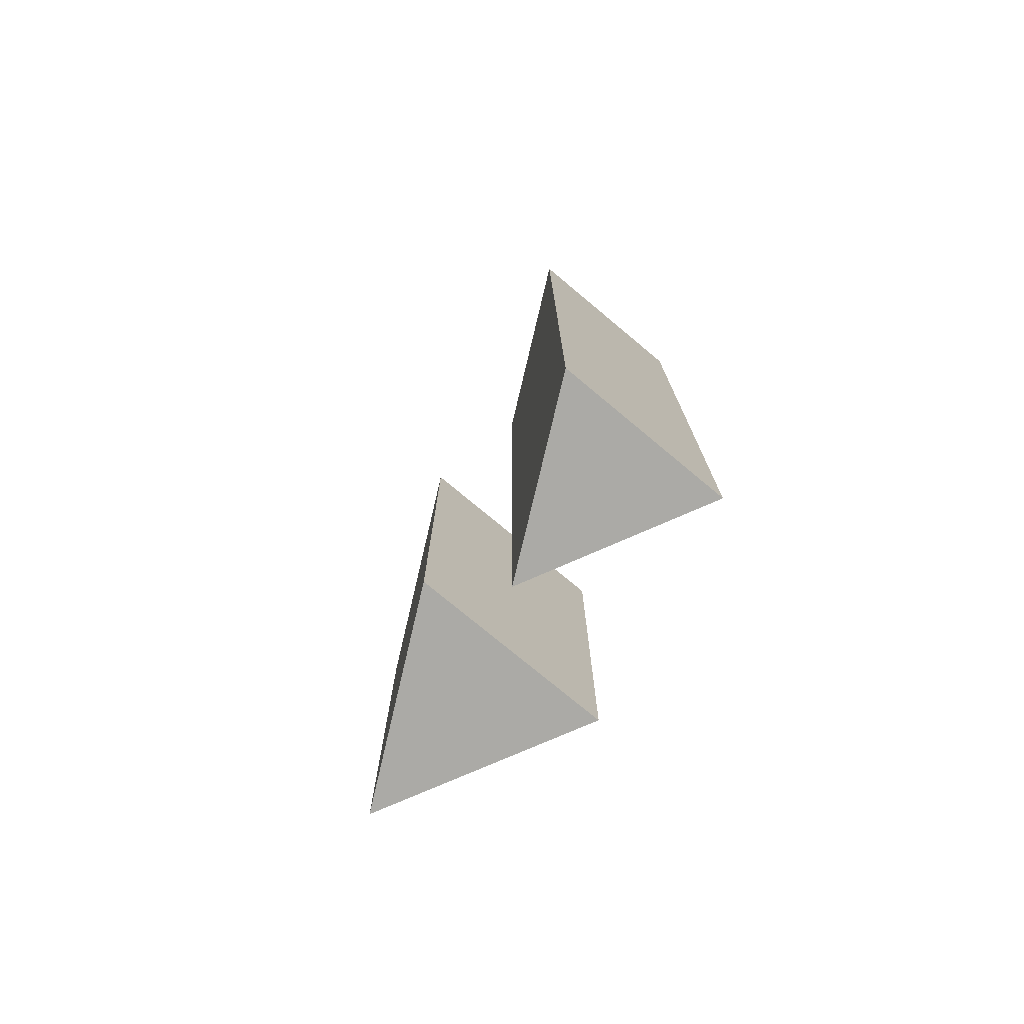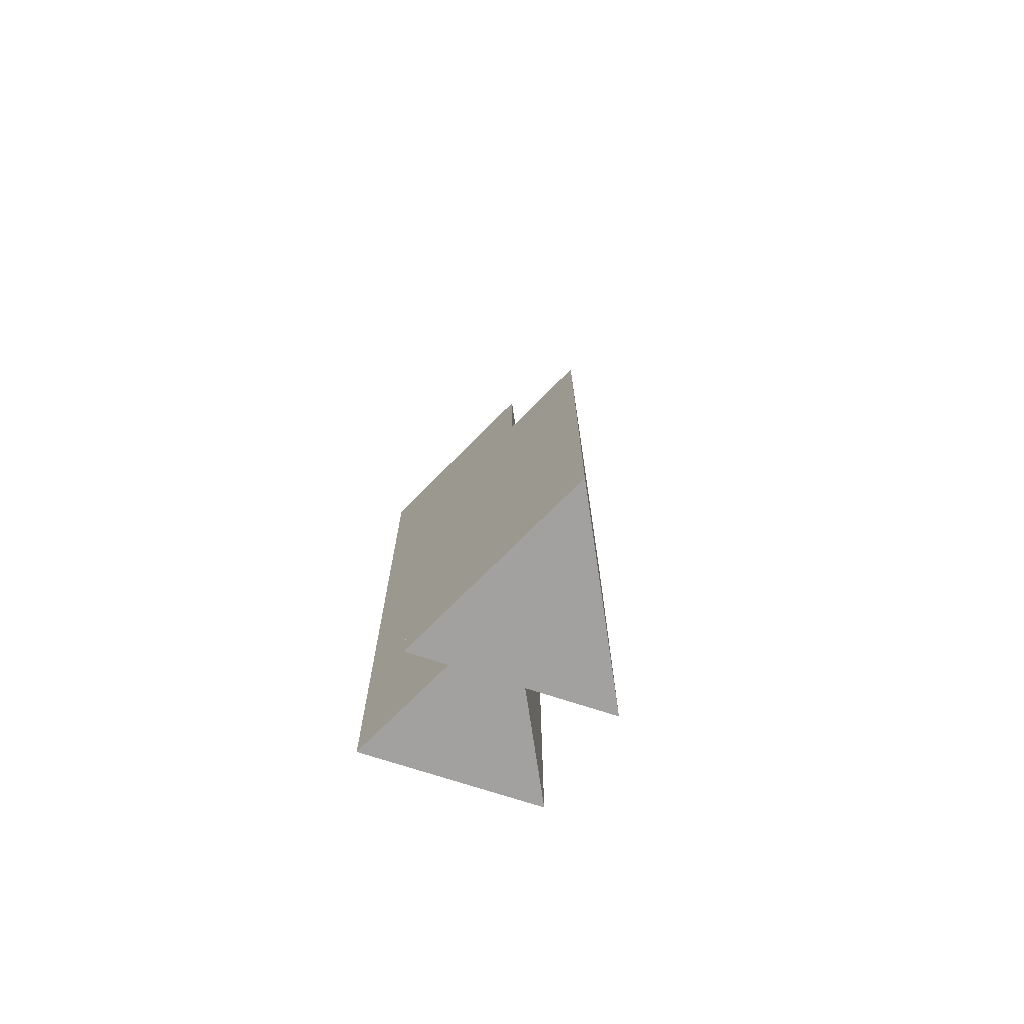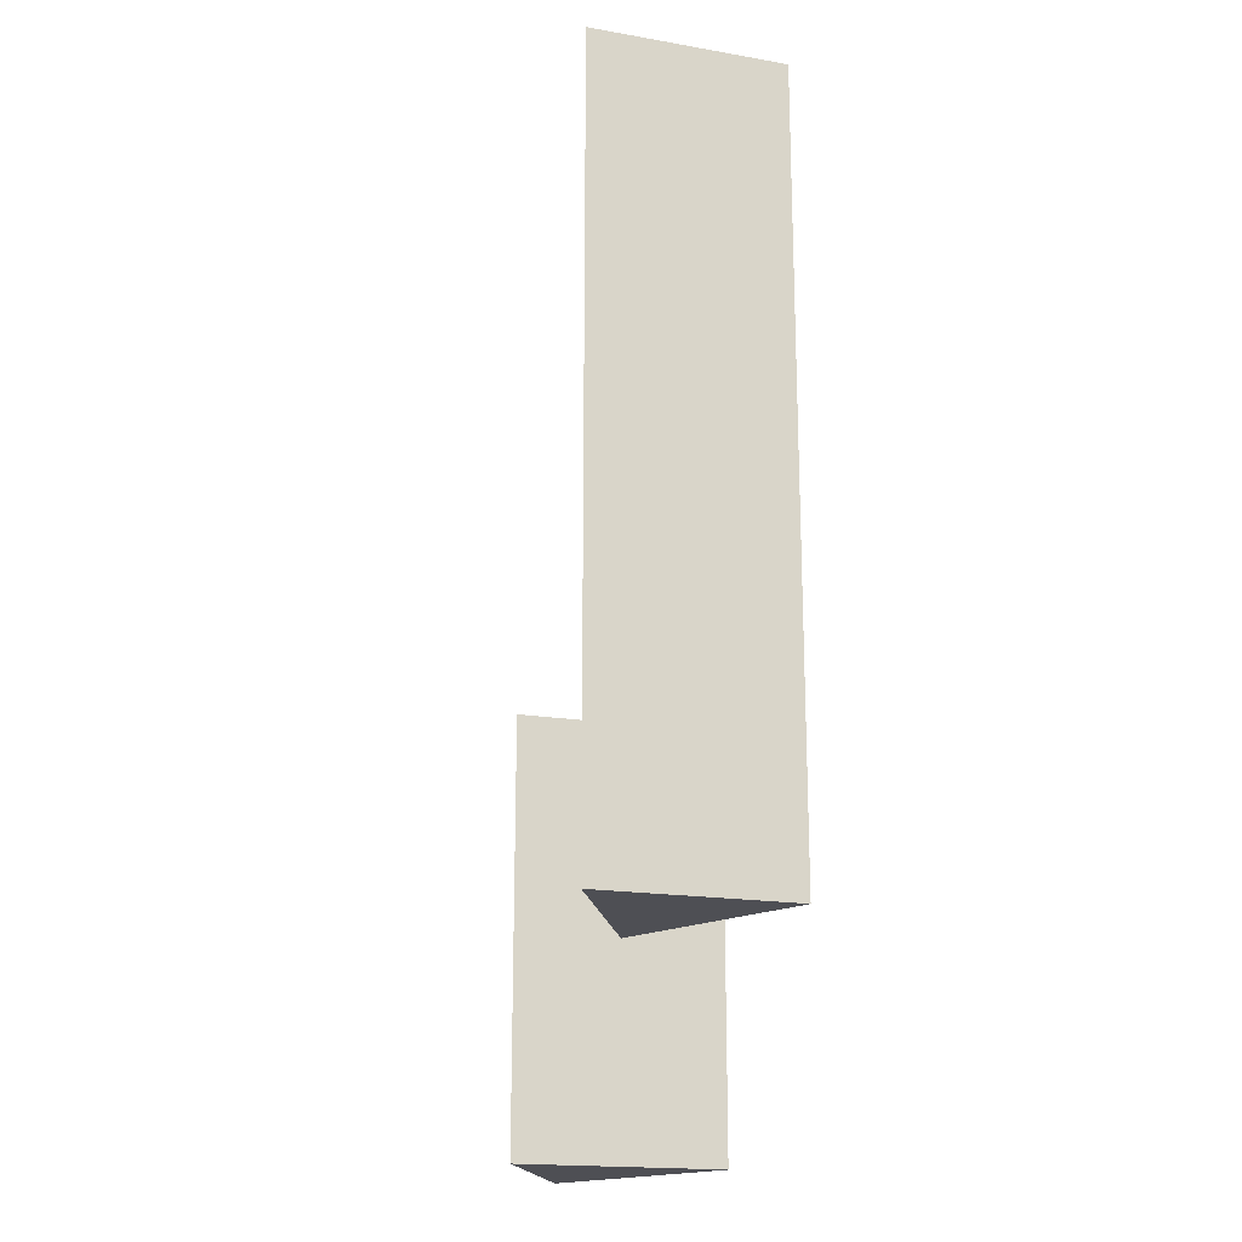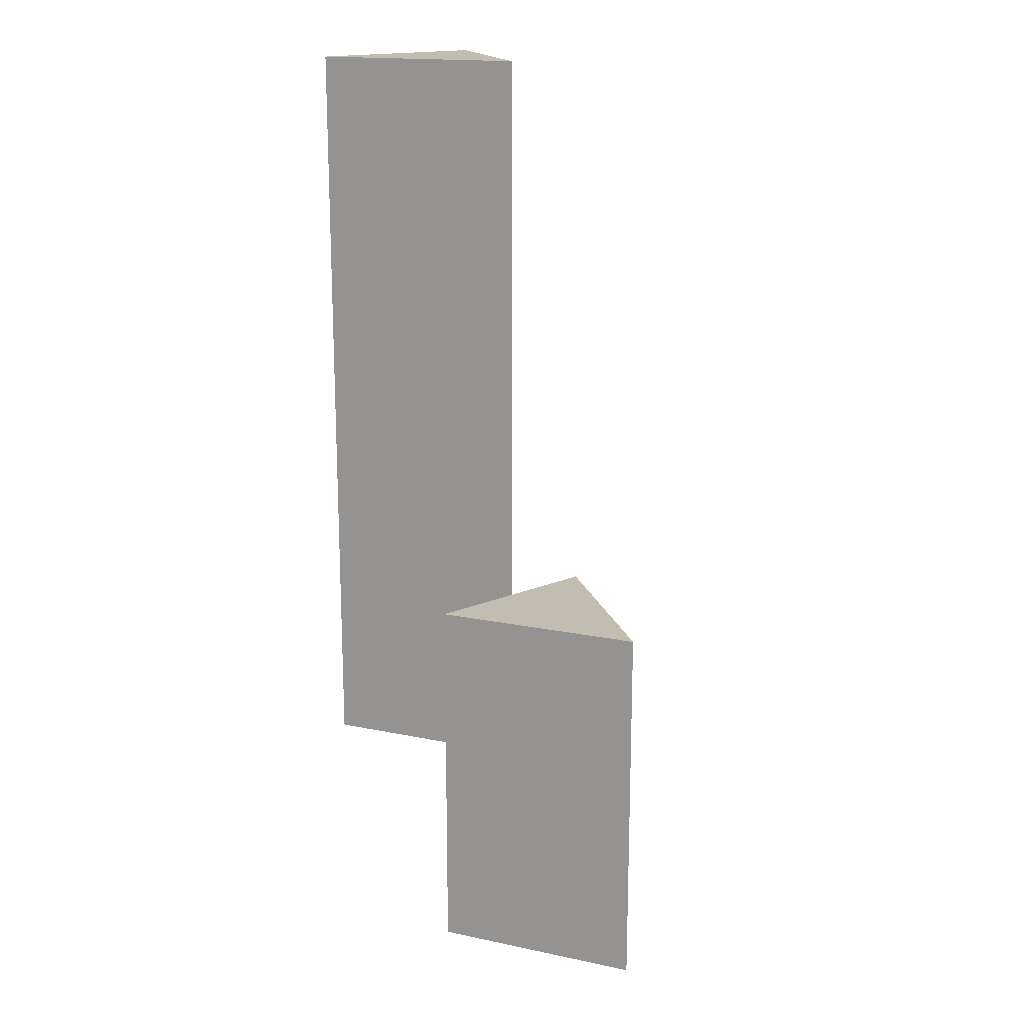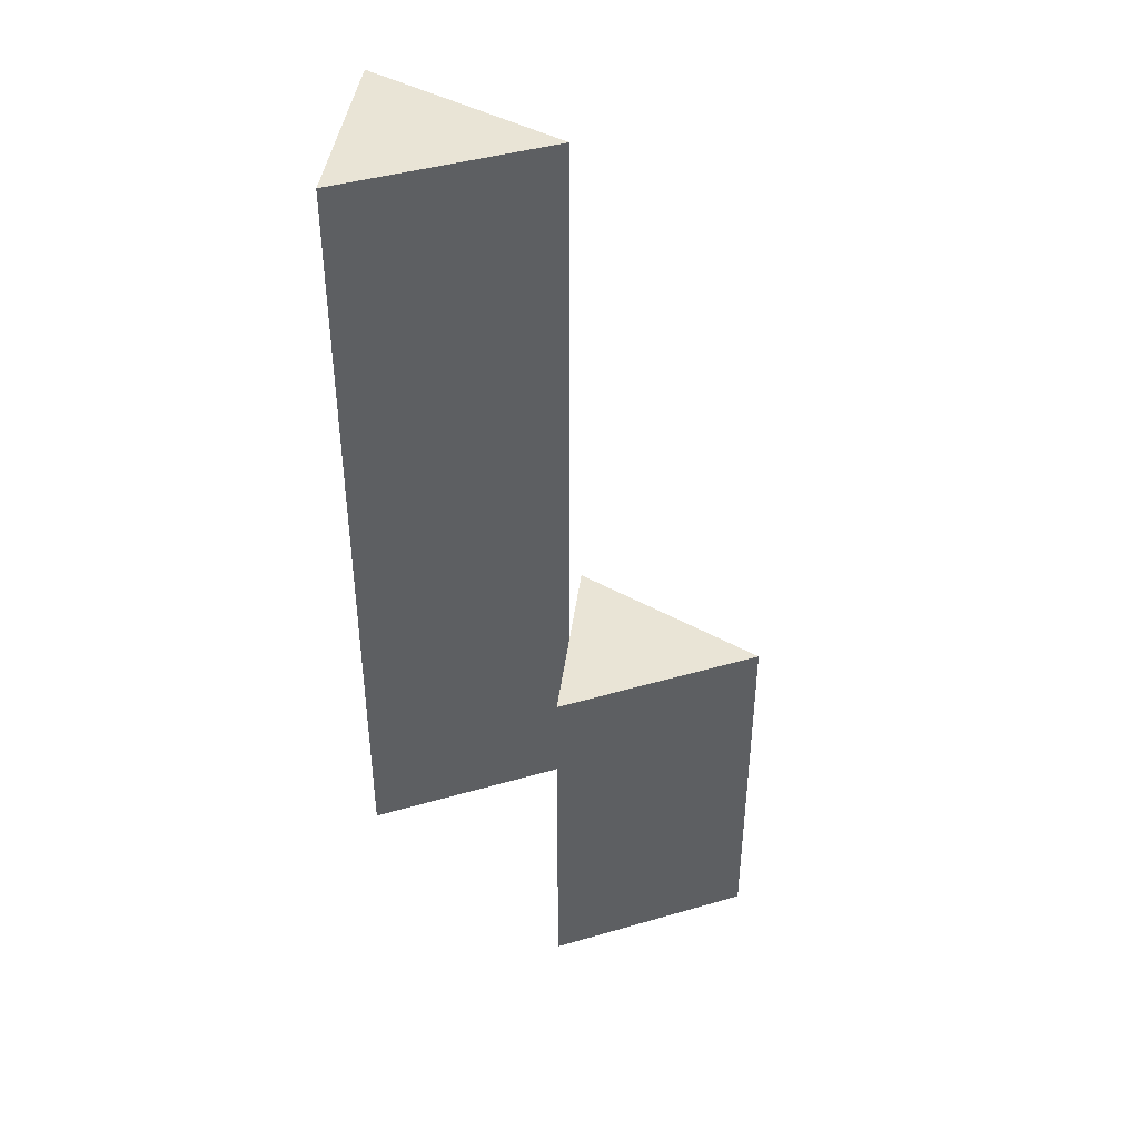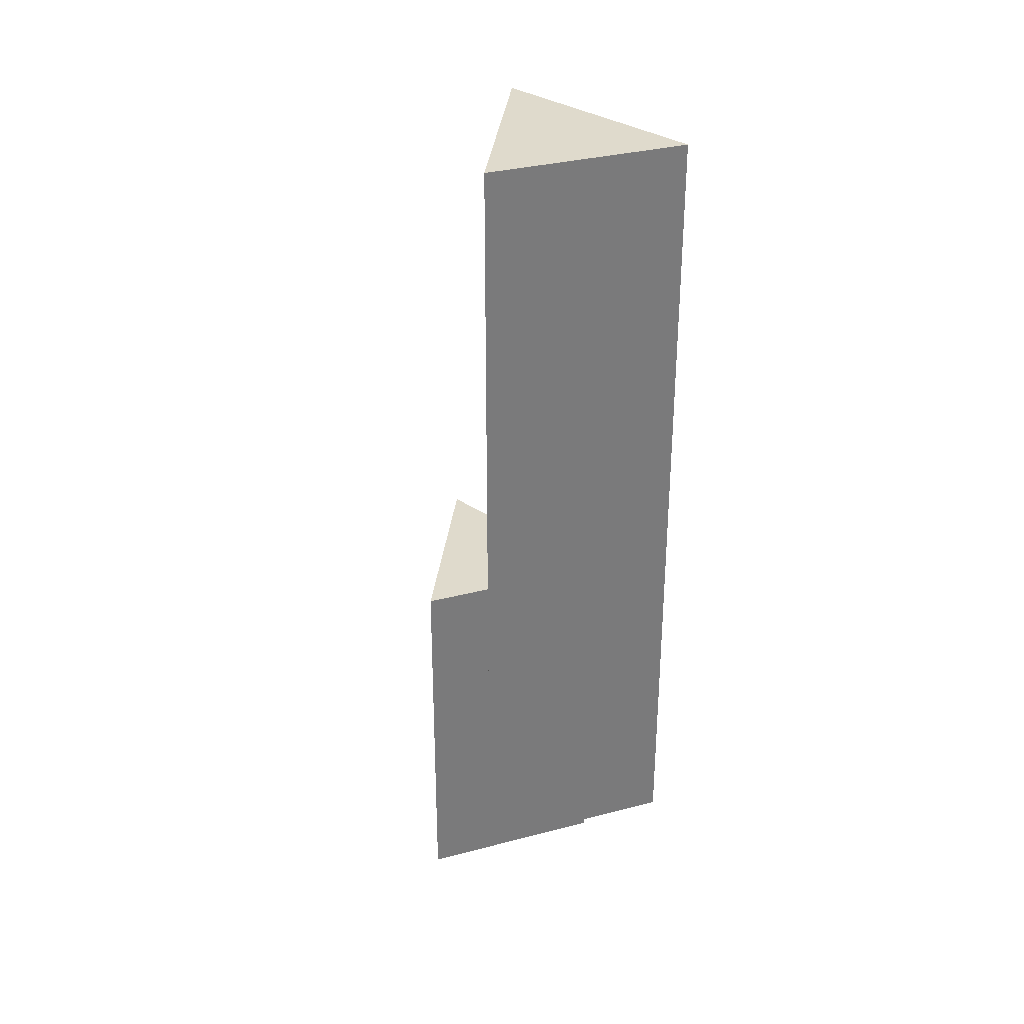
<metadata>
{"format":"obj","ext":"obj","renderer":"f3d","projection":"perspective","resolution":1024,"background":"white","views":[{"elev":-75.8,"azim":50.2,"up":"+Y"},{"elev":-72.3,"azim":-108.1,"up":"+Y"},{"elev":-18.3,"azim":71.7,"up":"+Y"},{"elev":17.0,"azim":-130.7,"up":"+Y"},{"elev":42.7,"azim":-172.5,"up":"+Y"},{"elev":32.4,"azim":69.8,"up":"+Y"}]}
</metadata>
<code>
g royale_thorn03_mesh_lod02
v 0.5 2 -0.5
v 0.5 2 0.5
v -0.5 2 0
v 1.5 1 0.5
v 1.5 1 -0.5
v 0.5 1 0
v -0.5 2 0
v 0.5 2 0.5
v 0.5 0 0.5
v -0.5 -2.98e-08 0
v 0.5 2 0.5
v 0.5 2 -0.5
v 0.5 -5.96e-08 -0.5
v 0.5 0 0.5
v 0.5 2 -0.5
v -0.5 2 0
v -0.5 -2.98e-08 0
v 0.5 -5.96e-08 -0.5
v 0.5 5 0
v 1.5 5 -0.5
v 1.5 5 0.5
v 0.5 3 0
v 1.5 3 0.5
v 1.5 1 0.5
v 0.5 1 0
v 1.5 3 0.5
v 1.5 3 -0.5
v 1.5 1 -0.5
v 1.5 1 0.5
v 1.5 3 -0.5
v 0.5 3 0
v 0.5 1 0
v 1.5 1 -0.5
v 1.5 5 -0.5
v 0.5 5 0
v 0.5 3 0
v 1.5 3 -0.5
v 0.5 5 0
v 1.5 5 0.5
v 1.5 3 0.5
v 0.5 3 0
v 1.5 5 0.5
v 1.5 5 -0.5
v 1.5 3 -0.5
v 1.5 3 0.5
v 0.5 -5.96e-08 -0.5
v -0.5 -2.98e-08 0
v 0.5 0 0.5
g royale_thorn03_mesh_lod02_0
f 3 2 1
f 6 5 4
f 9 8 7
f 10 9 7
f 13 12 11
f 14 13 11
f 17 16 15
f 18 17 15
f 21 20 19
f 24 23 22
f 25 24 22
f 28 27 26
f 29 28 26
f 32 31 30
f 33 32 30
f 36 35 34
f 37 36 34
f 40 39 38
f 41 40 38
f 44 43 42
f 45 44 42
f 48 47 46

</code>
